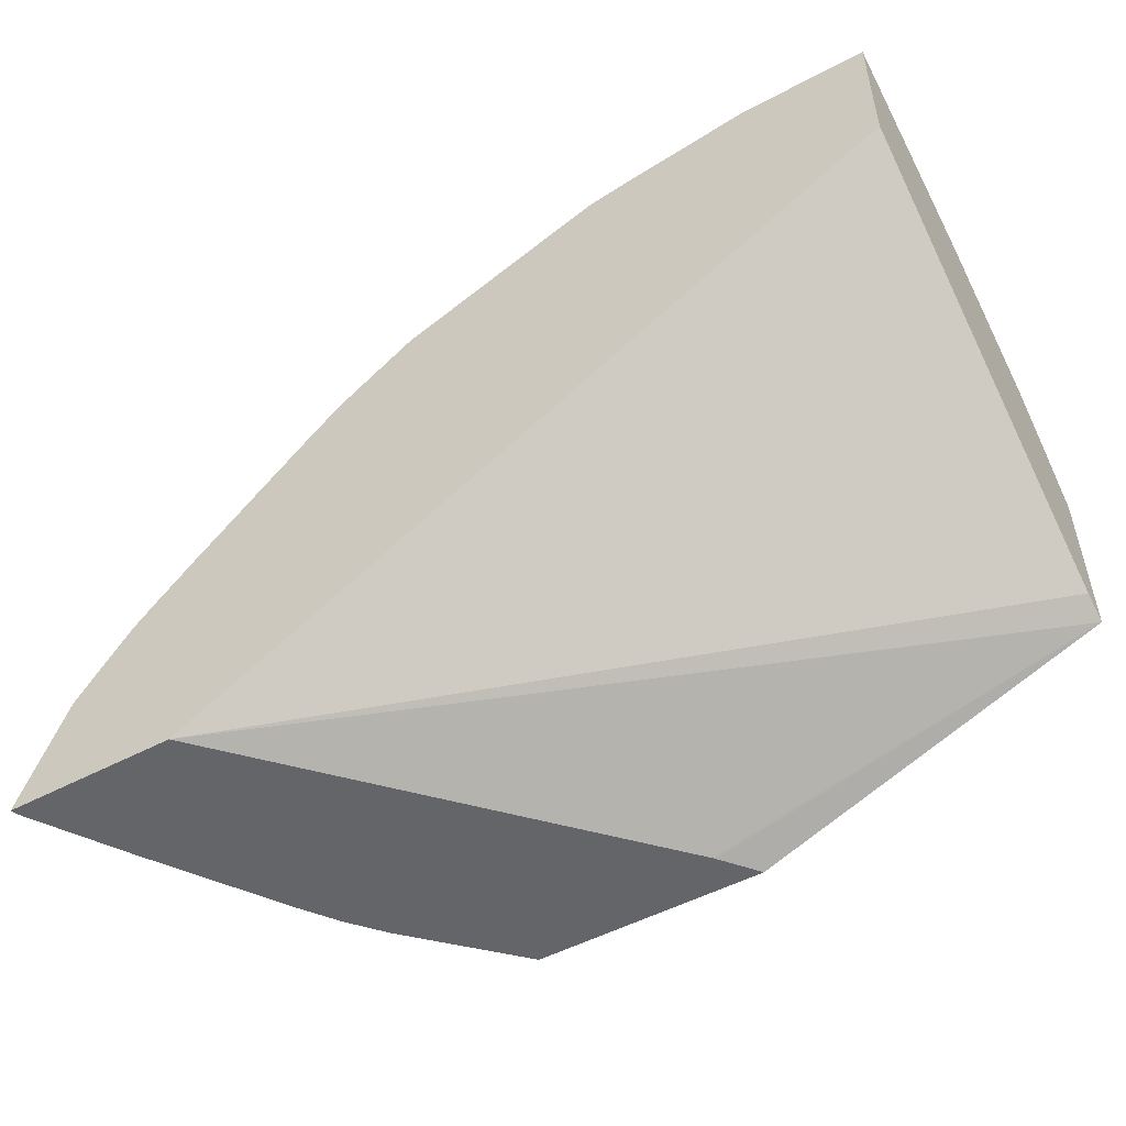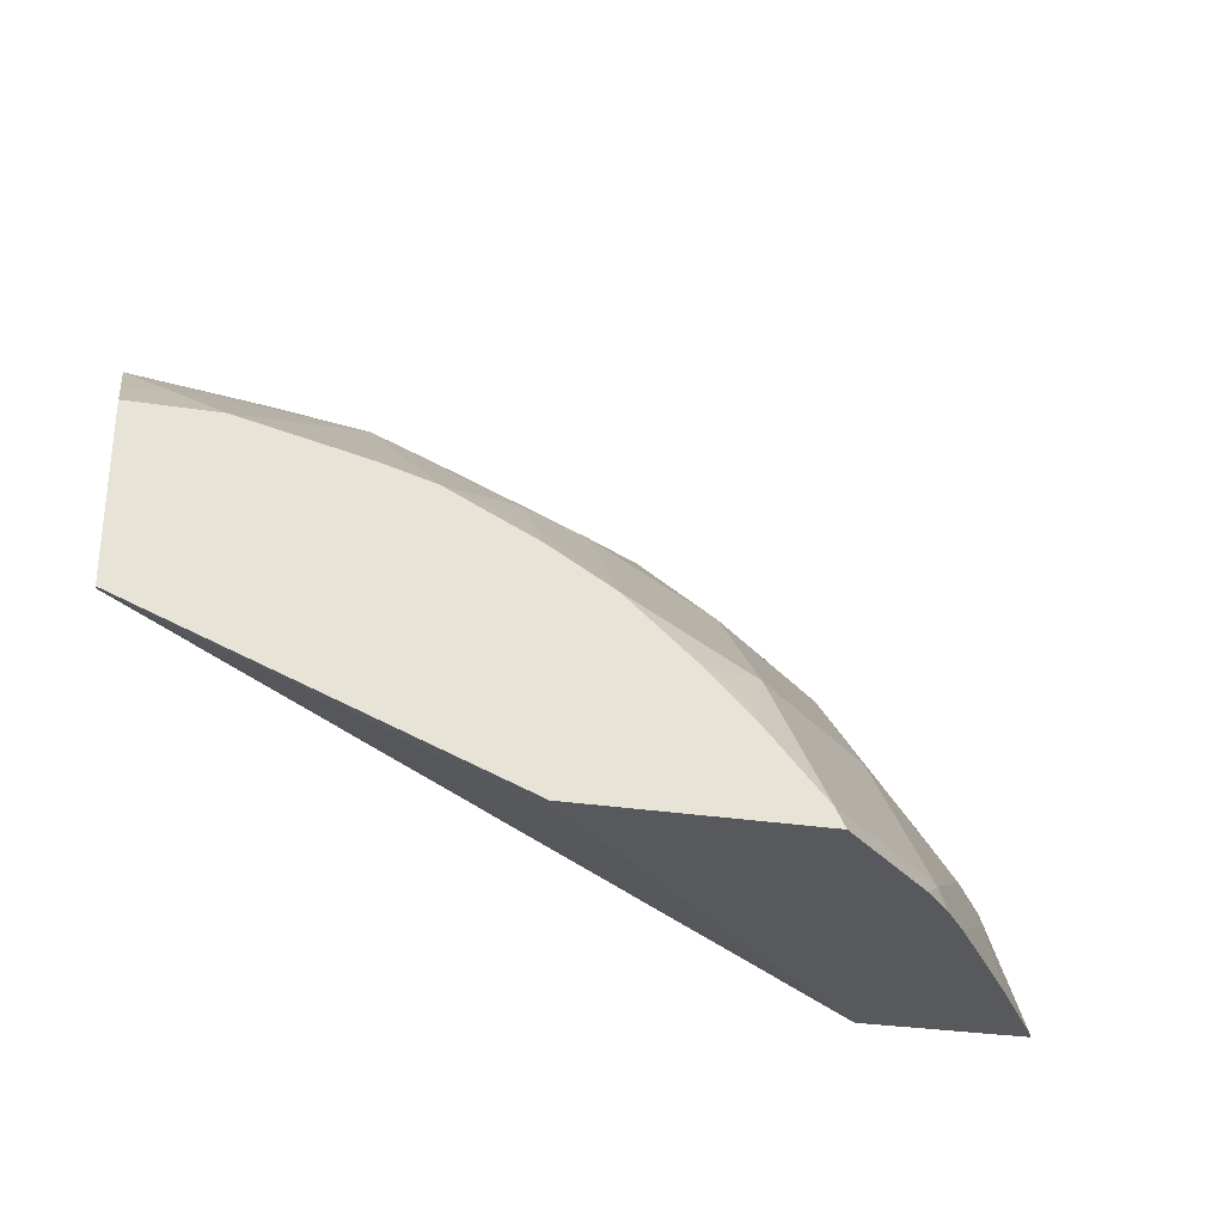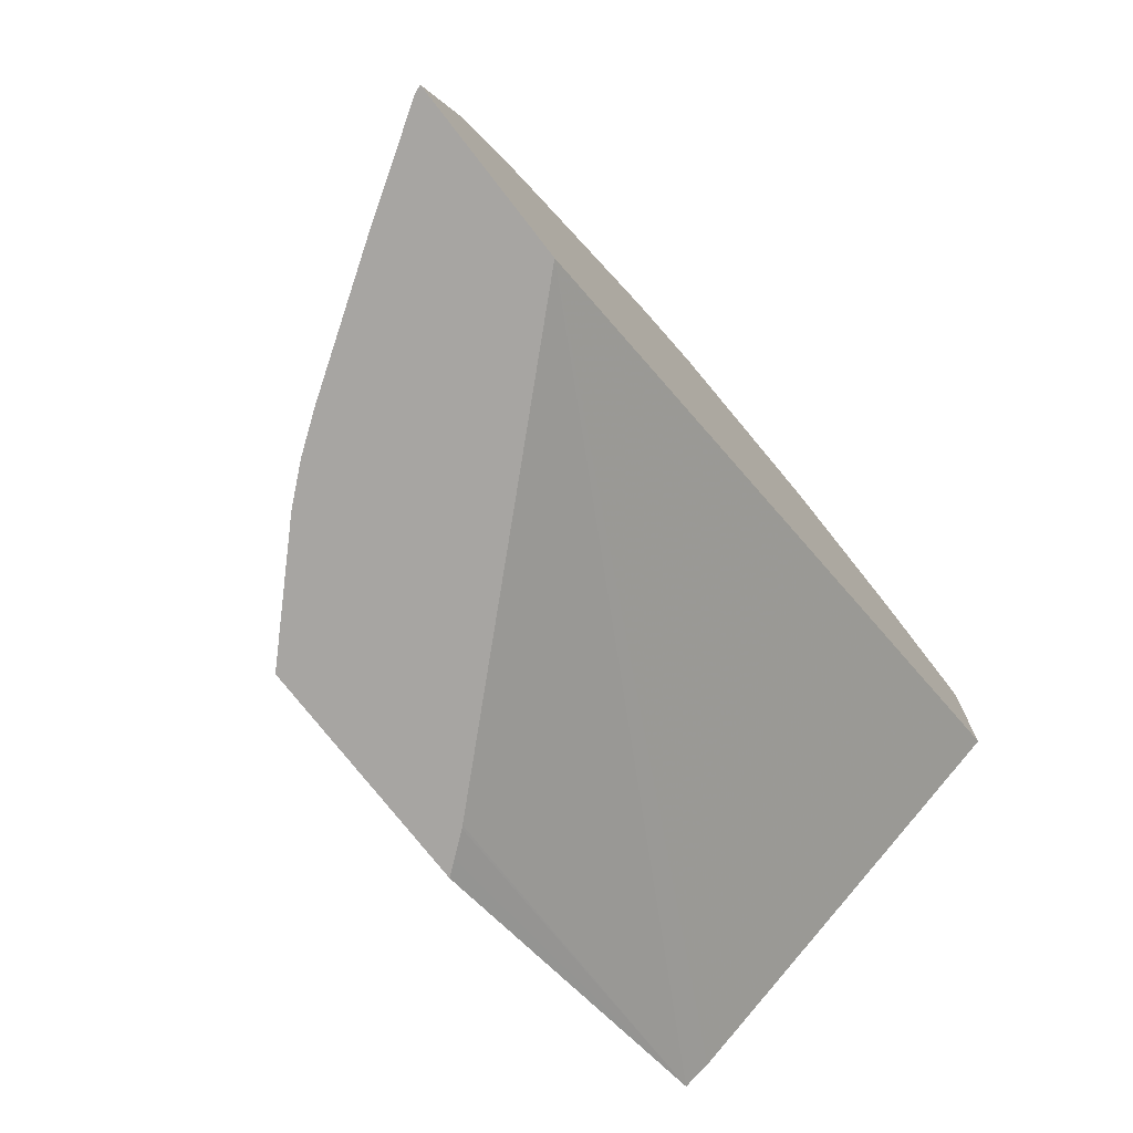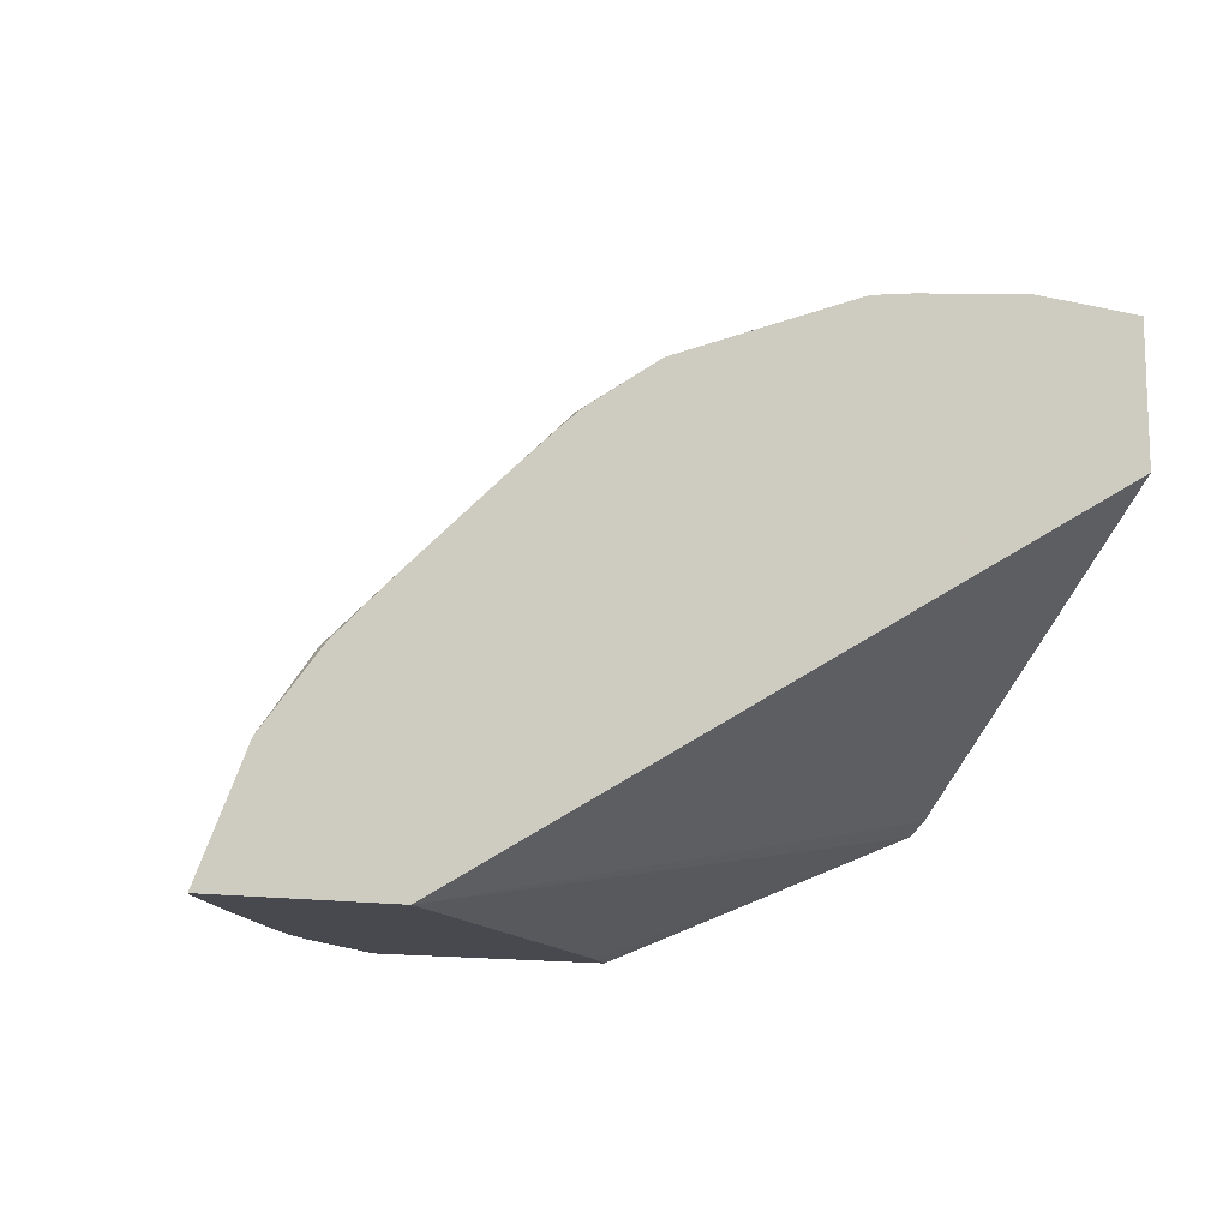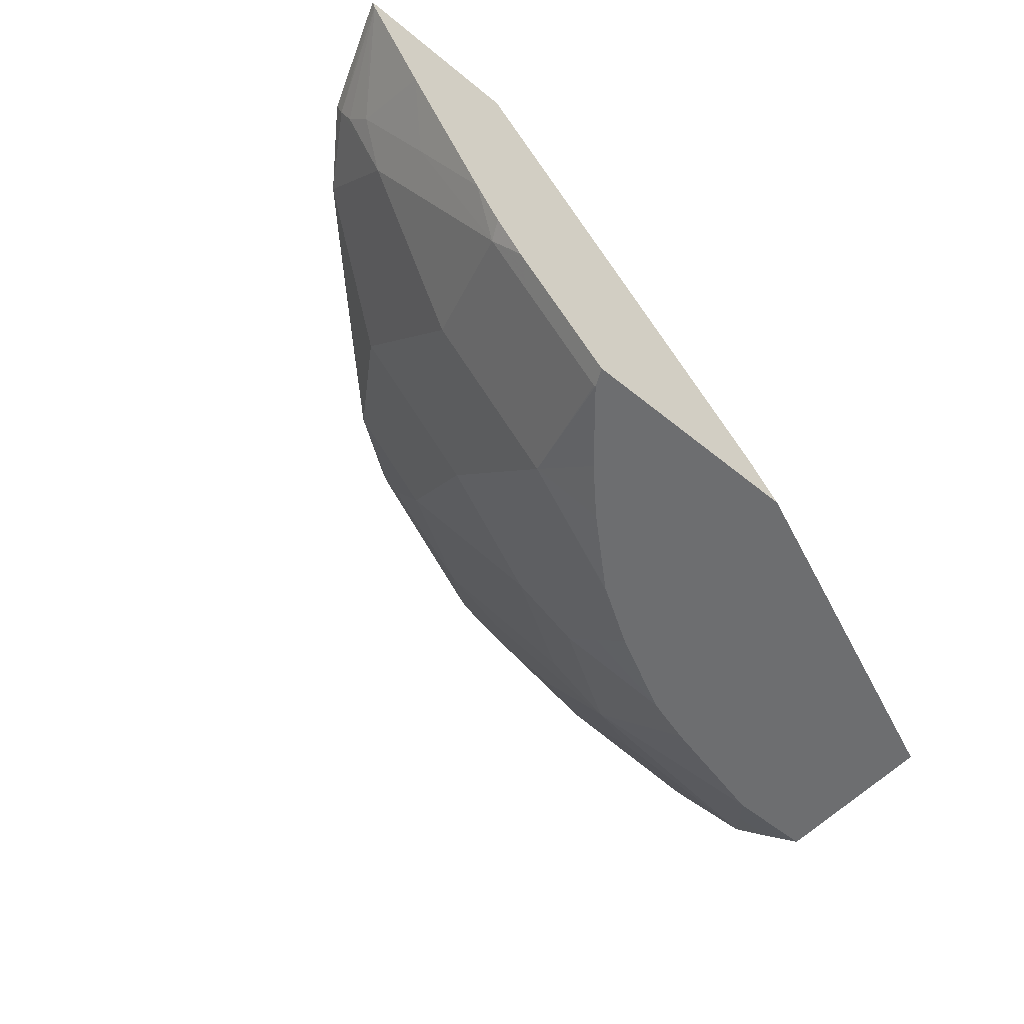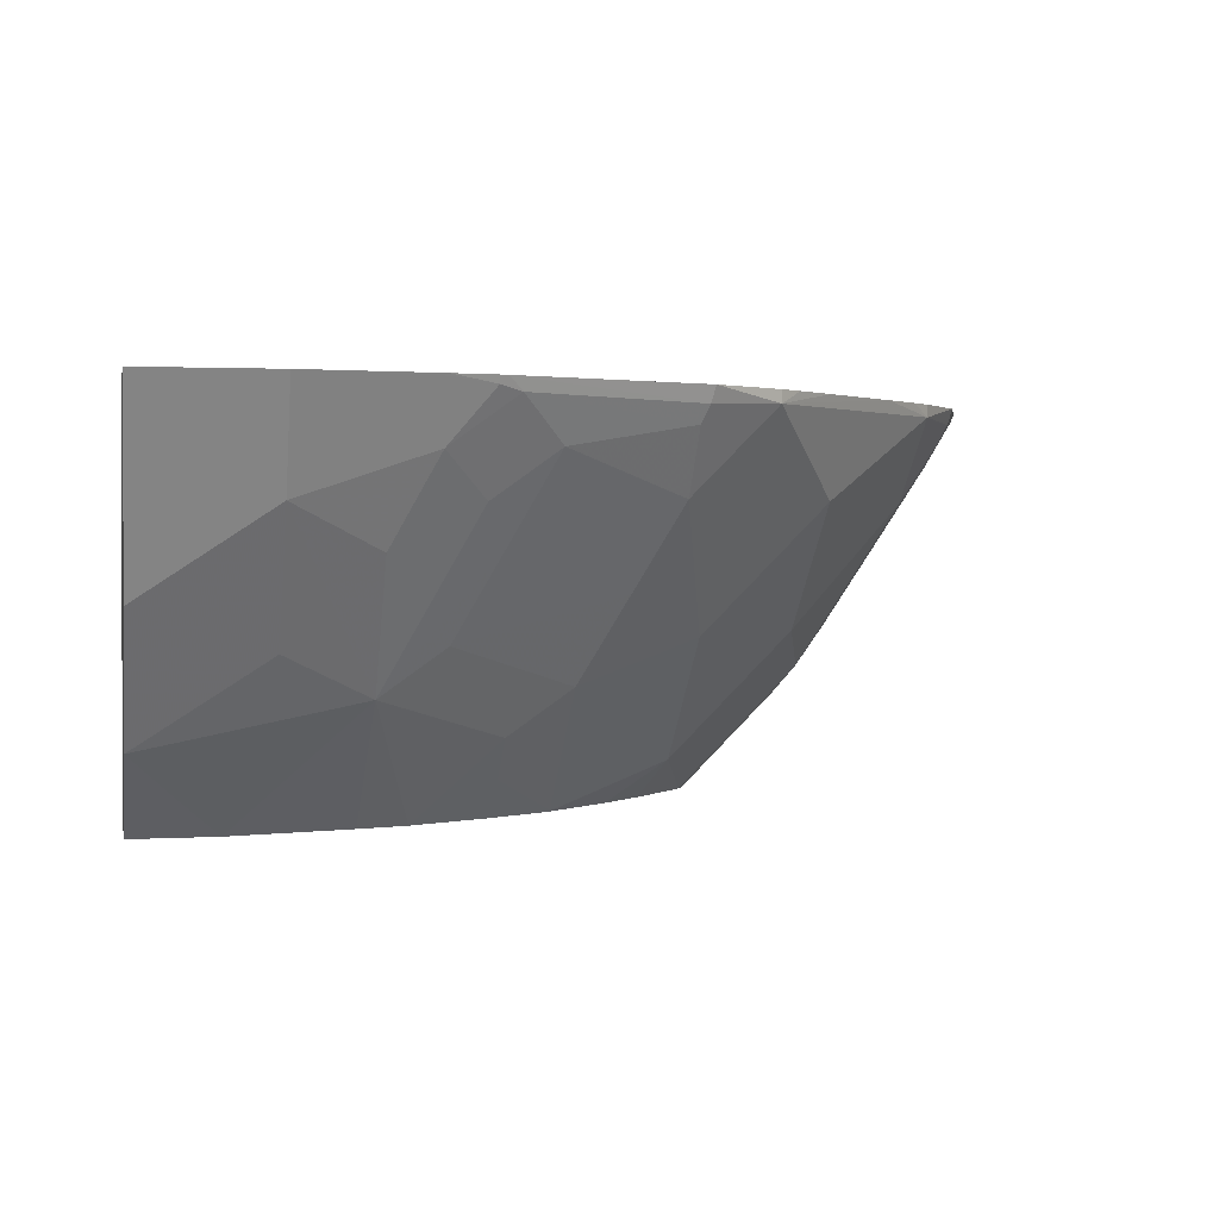
<metadata>
{"format":"obj","ext":"obj","renderer":"f3d","projection":"perspective","resolution":1024,"background":"white","views":[{"elev":-51.5,"azim":-150.1,"up":"+Z"},{"elev":-30.0,"azim":-12.8,"up":"+Z"},{"elev":-73.9,"azim":127.7,"up":"+Z"},{"elev":-12.7,"azim":152.4,"up":"+Z"},{"elev":-54.2,"azim":138.8,"up":"+Y"},{"elev":1.9,"azim":-12.1,"up":"+Y"}]}
</metadata>
<code>
v 0.1666 -0.838 0.1837
v -4.988e-05 -0.838 0.2509
v 0.172 -0.8312 0.1837
v 0.2779 -0.838 0.1837
v -4.988e-05 -0.838 0.3258
v -4.988e-05 -0.8255 0.2571
v 0.341 -0.6485 0.1837
v 0.1817 -0.8193 0.1837
v 0.1807 -0.8204 0.1837
v 0.3237 -0.7921 0.1837
v 0.274 -0.8373 0.1929
v 0.2736 -0.838 0.1924
v 3.279e-05 -0.838 0.332
v -4.988e-05 -0.8187 0.3518
v -4.988e-05 -0.6485 0.3862
v 0.4222 -0.6485 0.1837
v 0.3258 -0.7901 0.1837
v 0.3349 -0.7764 0.1929
v 0.3146 -0.7967 0.1929
v 0.274 -0.7967 0.2537
v 0.2537 -0.817 0.2537
v 0.245 -0.838 0.2248
v 3.279e-05 -0.8187 0.3518
v 0.04063 -0.838 0.332
v -4.988e-05 -0.7984 0.3721
v -4.988e-05 -0.6485 0.4572
v 0.4011 -0.6485 0.2388
v 0.3992 -0.6563 0.2368
v 0.4212 -0.6511 0.1837
v 0.3394 -0.7741 0.1837
v 0.3521 -0.7566 0.1837
v 0.3721 -0.7172 0.203
v 0.3552 -0.7358 0.2132
v 0.3146 -0.7561 0.2537
v 0.3146 -0.7358 0.274
v 0.2247 -0.838 0.2451
v 0.2537 -0.7967 0.274
v 0.1929 -0.8373 0.274
v 0.1924 -0.838 0.2736
v 0.02033 -0.8187 0.3518
v 3.279e-05 -0.7984 0.3721
v 0.09895 -0.838 0.3184
v 0.1015 -0.7781 0.3721
v 3.279e-05 -0.7375 0.4127
v -4.988e-05 -0.7375 0.4126
v -4.988e-05 -0.724 0.4195
v 0.06092 -0.6485 0.4572
v 0.3755 -0.6546 0.274
v 0.3755 -0.6485 0.274
v 0.3755 -0.6952 0.2334
v 0.3958 -0.6648 0.2334
v 0.4161 -0.6546 0.1929
v 0.4206 -0.6523 0.1837
v 0.3923 -0.6964 0.1837
v 0.3924 -0.6766 0.2233
v 0.3146 -0.6952 0.3146
v 0.274 -0.7358 0.3146
v 0.2537 -0.7561 0.3146
v 0.1624 -0.8187 0.3113
v 0.1633 -0.838 0.2913
v 0.1929 -0.7967 0.3146
v 0.06092 -0.7578 0.3924
v 0.1227 -0.838 0.3115
v 0.1624 -0.7984 0.3315
v 0.1319 -0.7561 0.3755
v 0.1523 -0.7155 0.3958
v 0.1421 -0.6969 0.4127
v 0.1015 -0.7172 0.4127
v 0.06092 -0.6969 0.433
v 0.1218 -0.6766 0.433
v 0.1218 -0.6495 0.4465
v 0.1218 -0.6485 0.4471
v 0.365 -0.6485 0.2854
v 0.3457 -0.6485 0.3052
v 0.274 -0.6546 0.3755
v 0.2334 -0.6952 0.3755
v 0.2131 -0.7358 0.3552
v 0.1929 -0.7764 0.3349
v 0.1726 -0.6749 0.4161
v 0.1523 -0.6546 0.4364
v 0.1421 -0.6521 0.4415
v 0.1421 -0.6485 0.4429
v 0.3051 -0.6485 0.3457
v 0.274 -0.6485 0.3755
v 0.2388 -0.6485 0.4011
v 0.2368 -0.6563 0.3992
v 0.2334 -0.6648 0.3958
v 0.2853 -0.6485 0.3651
v 0.1457 -0.6485 0.4415
f 43 64 65
f 40 43 41
f 41 62 69
f 41 69 44
f 41 43 62
f 42 63 43
f 43 63 64
f 43 65 66
f 48 49 73
f 43 67 68
f 43 68 69
f 43 69 62
f 44 46 45
f 44 69 47
f 47 69 70
f 47 70 71
f 47 71 72
f 43 66 67
f 38 61 59
f 27 48 28
f 38 59 60
f 48 73 74
f 27 49 48
f 28 48 50
f 28 50 51
f 28 51 52
f 28 52 53
f 28 53 29
f 31 54 32
f 32 54 55
f 32 55 33
f 33 55 50
f 33 50 34
f 34 50 35
f 35 50 48
f 35 48 56
f 35 56 57
f 37 57 58
f 37 58 61
f 37 61 38
f 38 60 39
f 48 74 75
f 67 70 68
f 50 55 51
f 70 81 71
f 71 81 72
f 72 81 82
f 74 83 75
f 75 84 85
f 75 85 86
f 75 86 87
f 75 87 76
f 70 80 81
f 75 83 88
f 76 87 79
f 79 87 80
f 80 89 81
f 80 87 86
f 80 86 89
f 81 89 82
f 85 89 86
f 26 44 47
f 75 88 84
f 48 75 56
f 68 70 69
f 67 79 80
f 51 55 52
f 52 55 53
f 53 55 54
f 56 75 76
f 57 76 58
f 58 76 77
f 58 77 78
f 58 78 61
f 67 80 70
f 59 61 64
f 59 63 60
f 61 78 64
f 64 78 65
f 65 78 77
f 65 77 66
f 66 79 67
f 66 77 76
f 66 76 79
f 59 64 63
f 26 46 44
f 56 76 57
f 25 41 44
f 1 13 5
f 1 5 2
f 2 5 14
f 2 14 25
f 2 25 45
f 2 45 46
f 2 46 26
f 2 26 15
f 1 24 13
f 2 15 6
f 2 7 8
f 2 8 9
f 2 9 3
f 4 10 11
f 4 11 12
f 5 13 14
f 6 15 7
f 7 15 26
f 2 6 7
f 7 26 47
f 1 42 24
f 1 60 63
f 25 44 45
f 1 2 3
f 1 3 9
f 1 9 8
f 1 8 7
f 1 7 16
f 1 16 29
f 1 29 53
f 1 63 42
f 1 53 54
f 1 31 30
f 1 30 17
f 1 17 10
f 1 10 4
f 1 12 22
f 1 22 36
f 1 36 39
f 1 39 60
f 1 54 31
f 7 47 72
f 1 4 12
f 7 82 89
f 16 27 28
f 16 28 29
f 17 30 18
f 18 30 31
f 18 31 32
f 18 32 33
f 18 33 34
f 18 34 19
f 20 34 35
f 20 35 57
f 20 37 21
f 21 36 22
f 21 37 38
f 21 38 39
f 21 39 36
f 23 40 41
f 24 42 43
f 24 43 40
f 7 72 82
f 14 41 25
f 14 23 41
f 20 57 37
f 13 24 40
f 7 85 84
f 7 84 88
f 7 88 83
f 7 83 74
f 7 89 85
f 7 74 73
f 7 73 49
f 7 49 27
f 10 17 18
f 7 27 16
f 10 19 11
f 11 19 34
f 11 34 20
f 11 20 21
f 11 21 12
f 12 21 22
f 13 23 14
f 10 18 19
f 13 40 23

</code>
